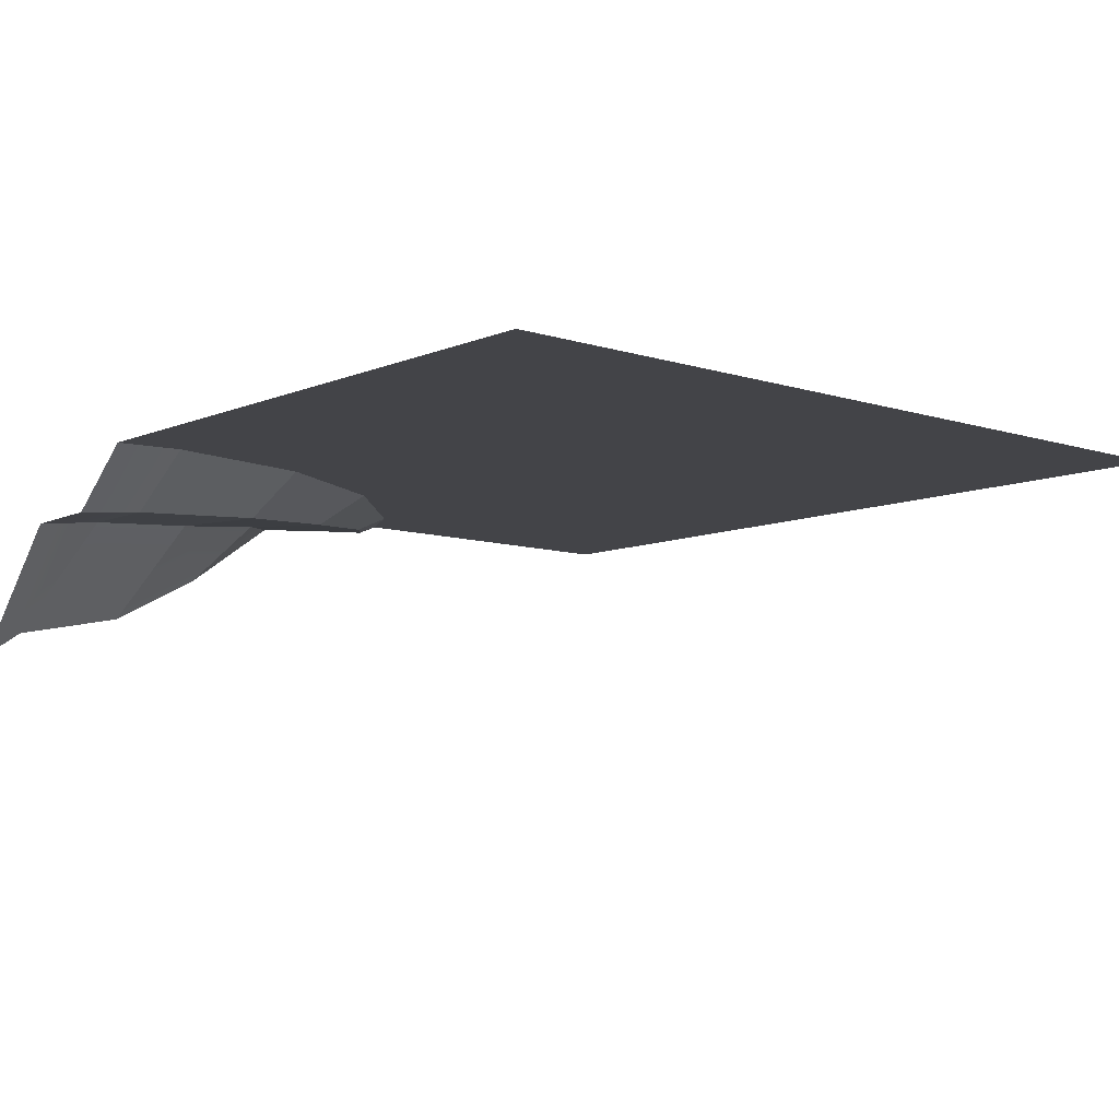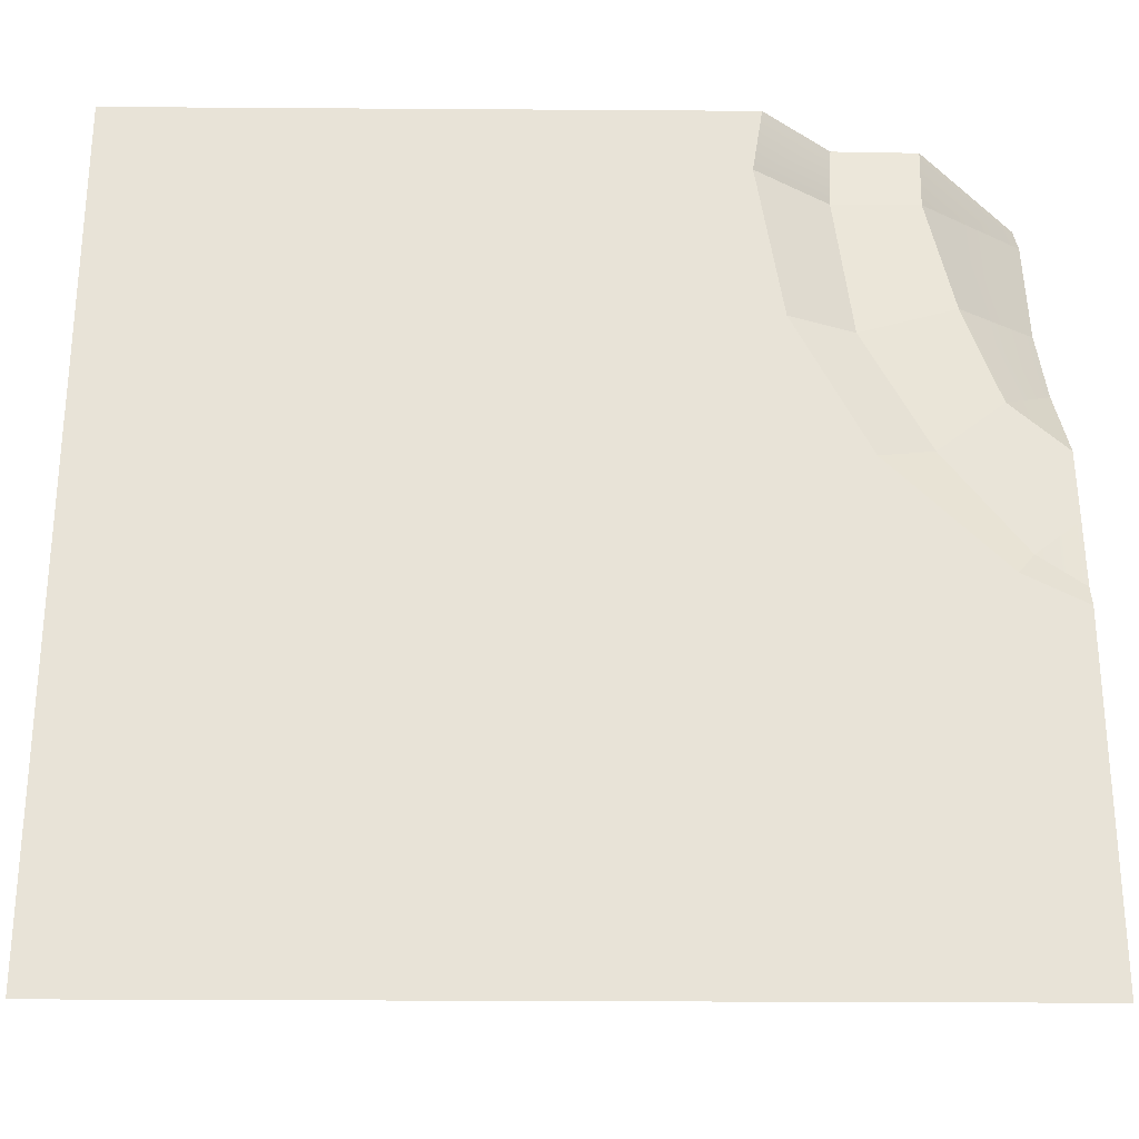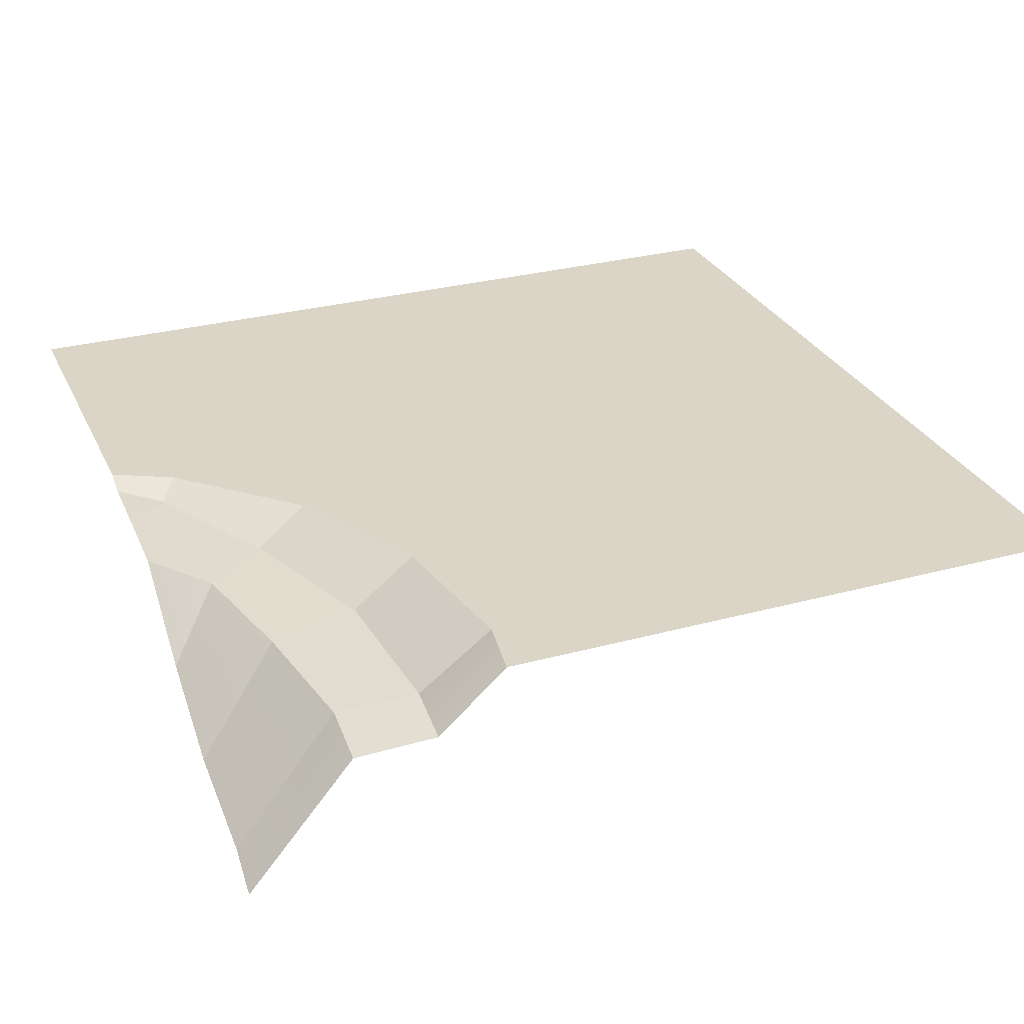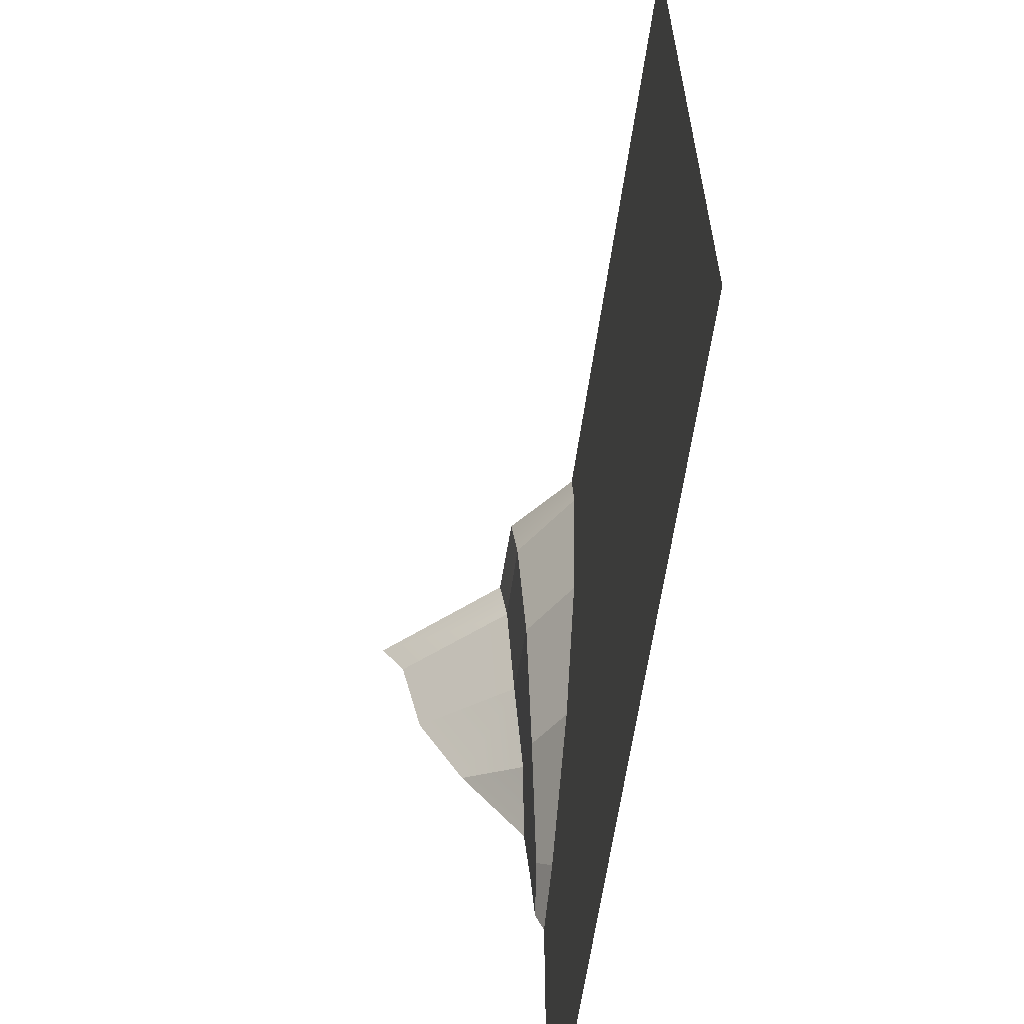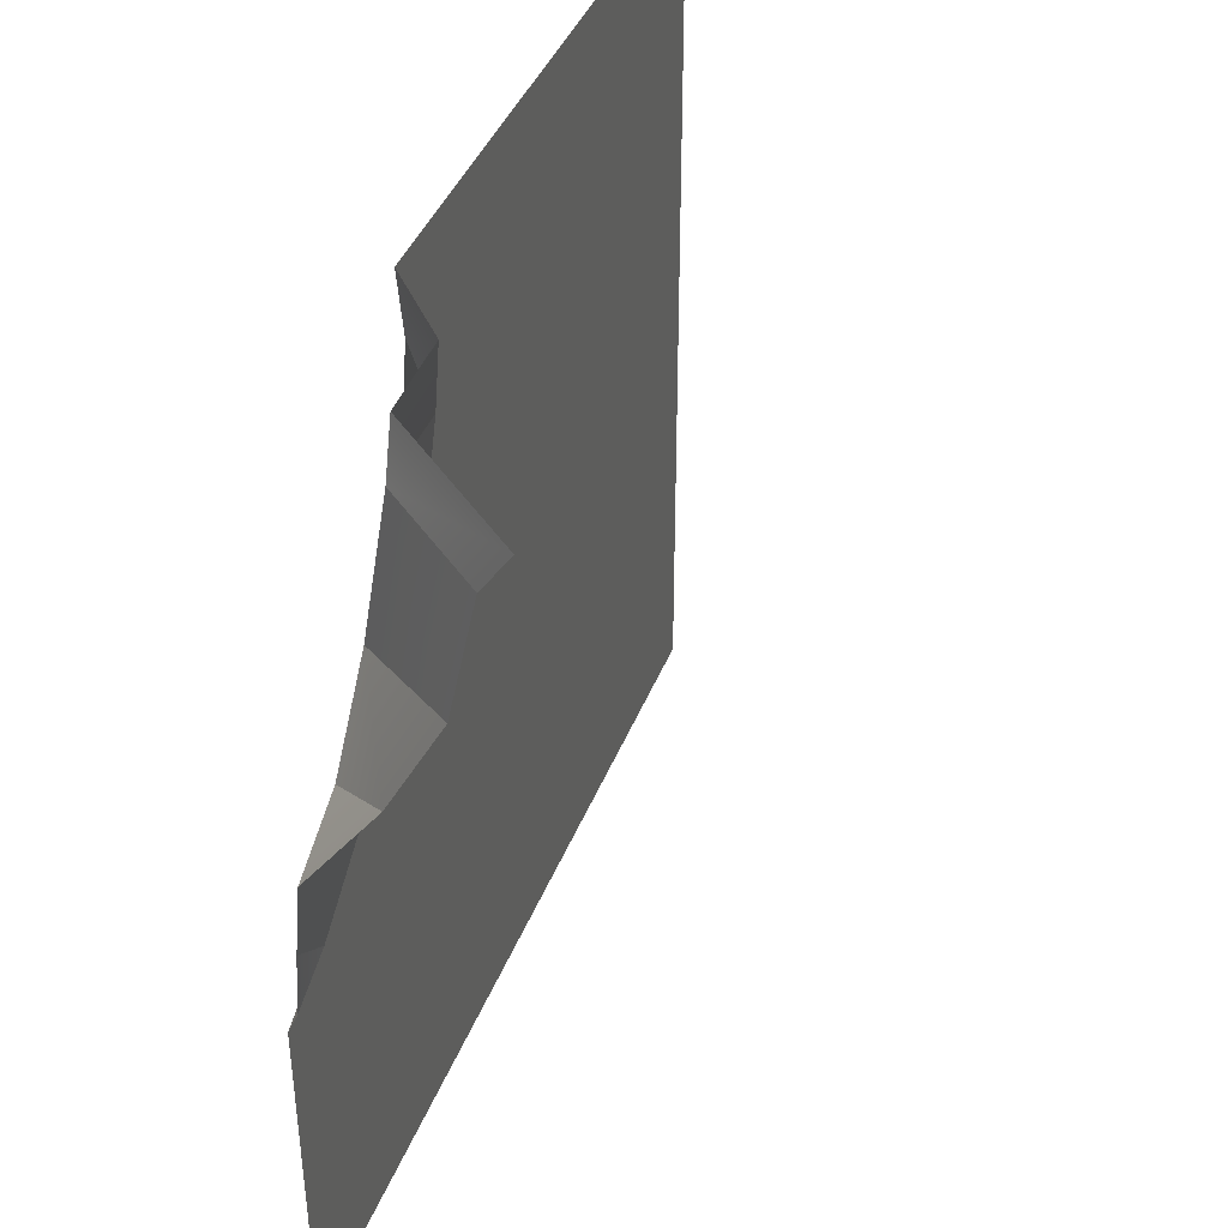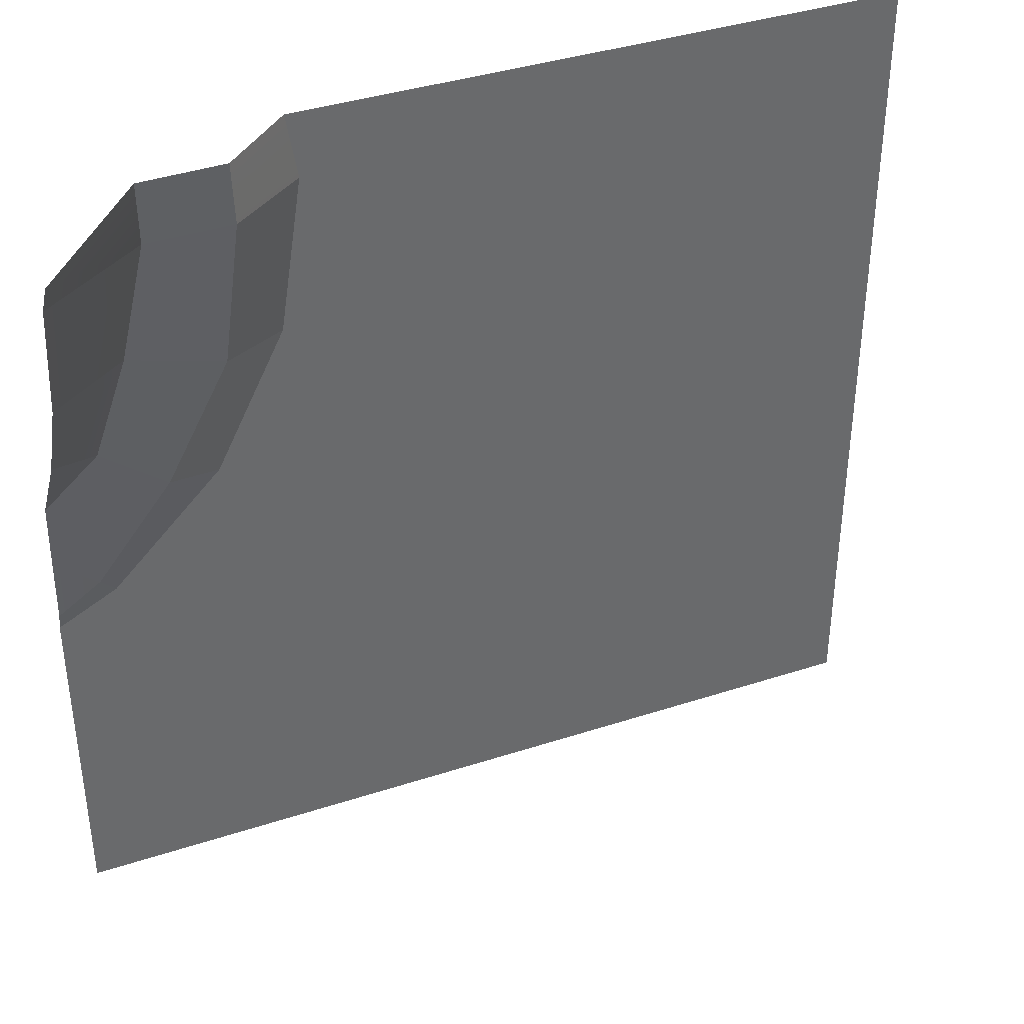
<metadata>
{"format":"obj","ext":"obj","renderer":"f3d","projection":"perspective","resolution":1024,"background":"white","views":[{"elev":-8.3,"azim":48.8,"up":"+Y"},{"elev":-27.8,"azim":179.4,"up":"+Z"},{"elev":29.5,"azim":-21.8,"up":"+Y"},{"elev":-61.9,"azim":81.9,"up":"+Z"},{"elev":40.7,"azim":-69.9,"up":"+Z"},{"elev":38.6,"azim":-22.4,"up":"+Z"}]}
</metadata>
<code>
g mine_03
v 71.29 15.6 -69.9
v -16.17 15.6 28.58
v -30.26 15.6 0.9321
v 71.29 15.6 -69.9
v 71.29 15.6 -69.9
v -52.2 15.6 -21.01
v -71.29 15.6 -37.07
v -71.29 15.6 -30.74
v -71.29 15.6 -69.1
v -70.21 15.6 -69.9
v 71.29 15.6 -69.9
v 71.29 15.6 69.9
v -11.32 15.6 59.23
v 59.9 15.6 69.9
v -13.01 15.6 69.9
v -71.29 15.6 -69.9
v -11.32 15.6 59.23
v -27.11 15.6 59.11
v -31.19 15.6 33.34
v -16.17 15.6 28.58
v -43.03 15.6 10.09
v -30.26 15.6 0.9322
v -61.48 15.6 -8.355
v -52.2 15.6 -21.01
v -71.29 15.6 -13.35
v -71.29 15.6 -30.74
v -28.82 15.6 69.9
v -13.01 15.6 69.9
v -27.11 15.6 59.11
v -39.4 6.641 59.23
v -42.04 8.601 34.96
v -31.19 15.6 33.34
v -31.19 15.6 33.34
v -42.04 8.601 34.96
v -52.11 10.92 13.56
v -43.03 15.6 10.09
v -43.03 15.6 10.09
v -52.11 10.92 13.56
v -64.33 13.34 -4.319
v -61.48 15.6 -8.355
v -61.48 15.6 -8.355
v -64.33 13.34 -4.319
v -71.29 14.11 -9.74
v -71.29 15.6 -13.35
v -39.4 6.641 59.23
v -53.35 6.641 59.23
v -57.37 8.601 39.27
v -42.04 8.601 34.96
v -42.04 8.601 34.96
v -57.37 8.601 39.27
v -62.62 10.92 21.76
v -52.11 10.92 13.56
v -71.29 13.34 1.045
v -64.33 13.34 -4.319
v -52.11 10.92 13.56
v -71.29 12.29 12.87
v -62.62 10.92 21.76
v -64.33 13.34 -4.319
v -71.29 13.34 1.045
v -71.29 14.11 -9.74
v -53.35 6.641 59.23
v -71.29 -11.42 63.74
v -71.29 -7.442 44.6
v -57.37 8.601 39.27
v -57.37 8.601 39.27
v -71.29 -7.442 44.6
v -71.29 0.8835 28.79
v -62.62 10.92 21.76
v -62.62 10.92 21.76
v -71.29 0.8835 28.79
v -71.29 12.29 12.87
v -40.05 5.563 69.9
v -39.4 6.641 59.23
v -27.11 15.6 59.11
v -28.82 15.6 69.9
v -53.75 5.316 69.9
v -53.35 6.641 59.23
v -39.4 6.641 59.23
v -40.05 5.563 69.9
v -71.29 -15.6 69.9
v -71.29 -11.42 63.74
v -53.35 6.641 59.23
v -53.75 5.316 69.9
f 3 2 1
f 4 3 1
f 6 3 5
f 6 5 7
f 7 8 6
f 9 7 5
f 10 9 5
f 12 11 2
f 2 13 12
f 13 14 12
f 14 13 15
f 16 9 10
f 19 18 17
f 20 19 17
f 21 19 20
f 22 21 20
f 23 21 22
f 24 23 22
f 25 23 24
f 26 25 24
f 17 18 27
f 28 17 27
f 31 30 29
f 32 31 29
f 35 34 33
f 36 35 33
f 39 38 37
f 40 39 37
f 43 42 41
f 44 43 41
f 47 46 45
f 48 47 45
f 51 50 49
f 52 51 49
f 55 54 53
f 53 56 55
f 56 57 55
f 60 59 58
f 63 62 61
f 64 63 61
f 67 66 65
f 68 67 65
f 71 70 69
f 74 73 72
f 75 74 72
f 78 77 76
f 79 78 76
f 82 81 80
f 83 82 80

</code>
